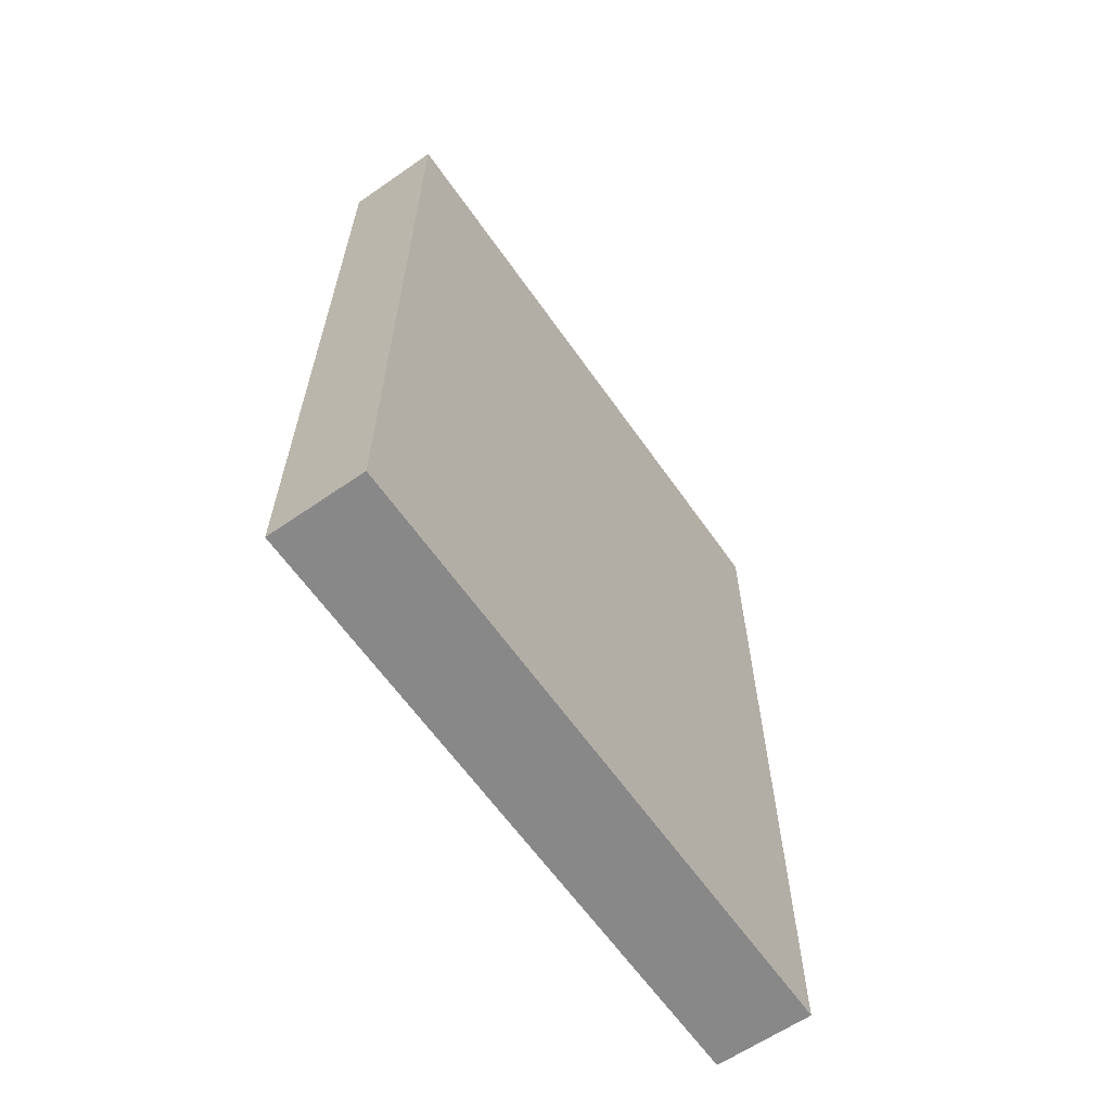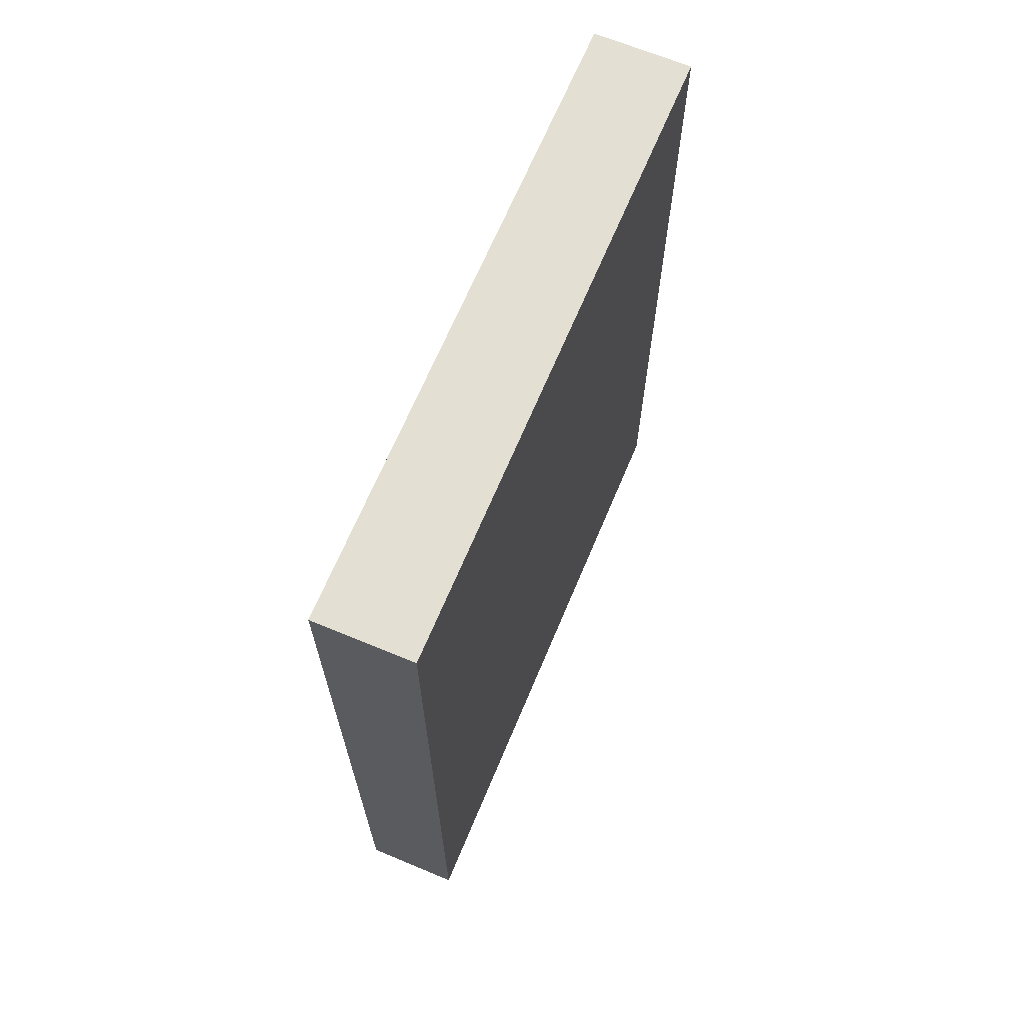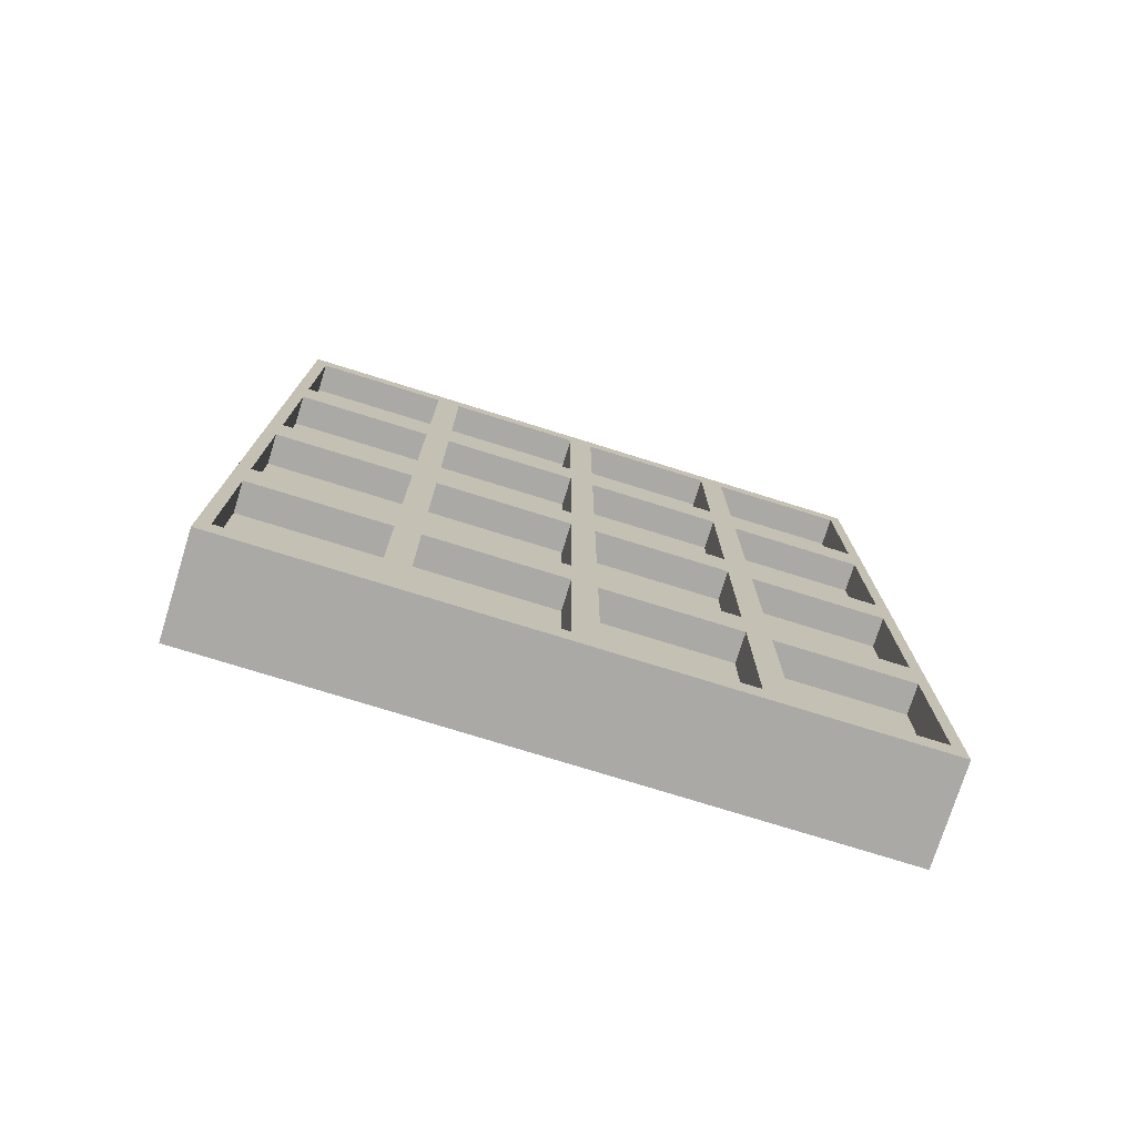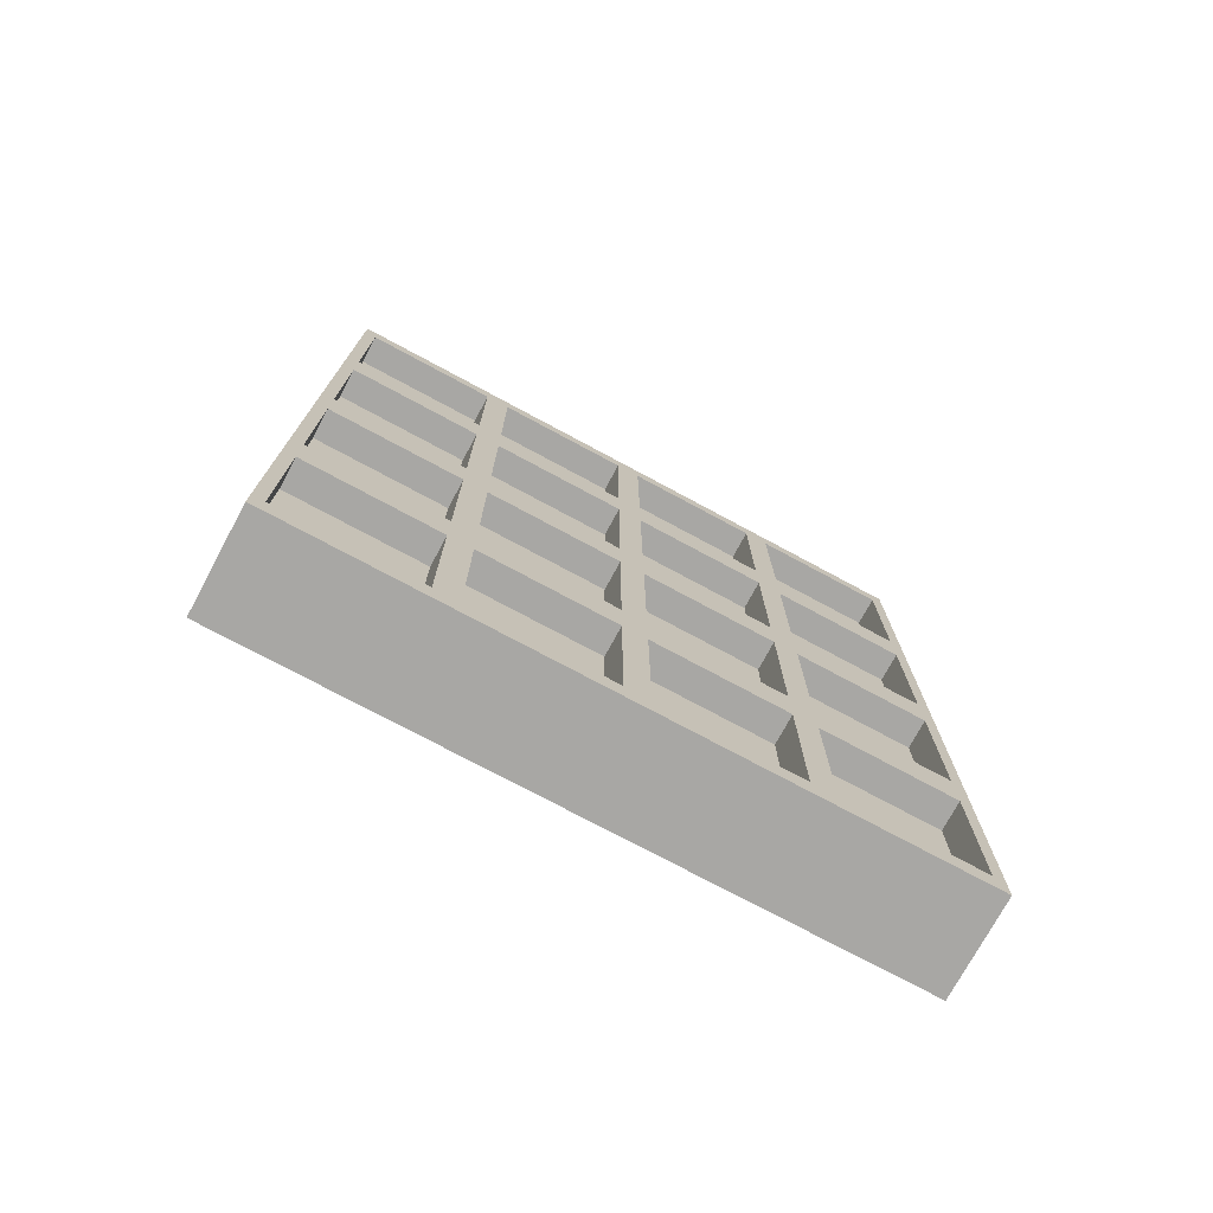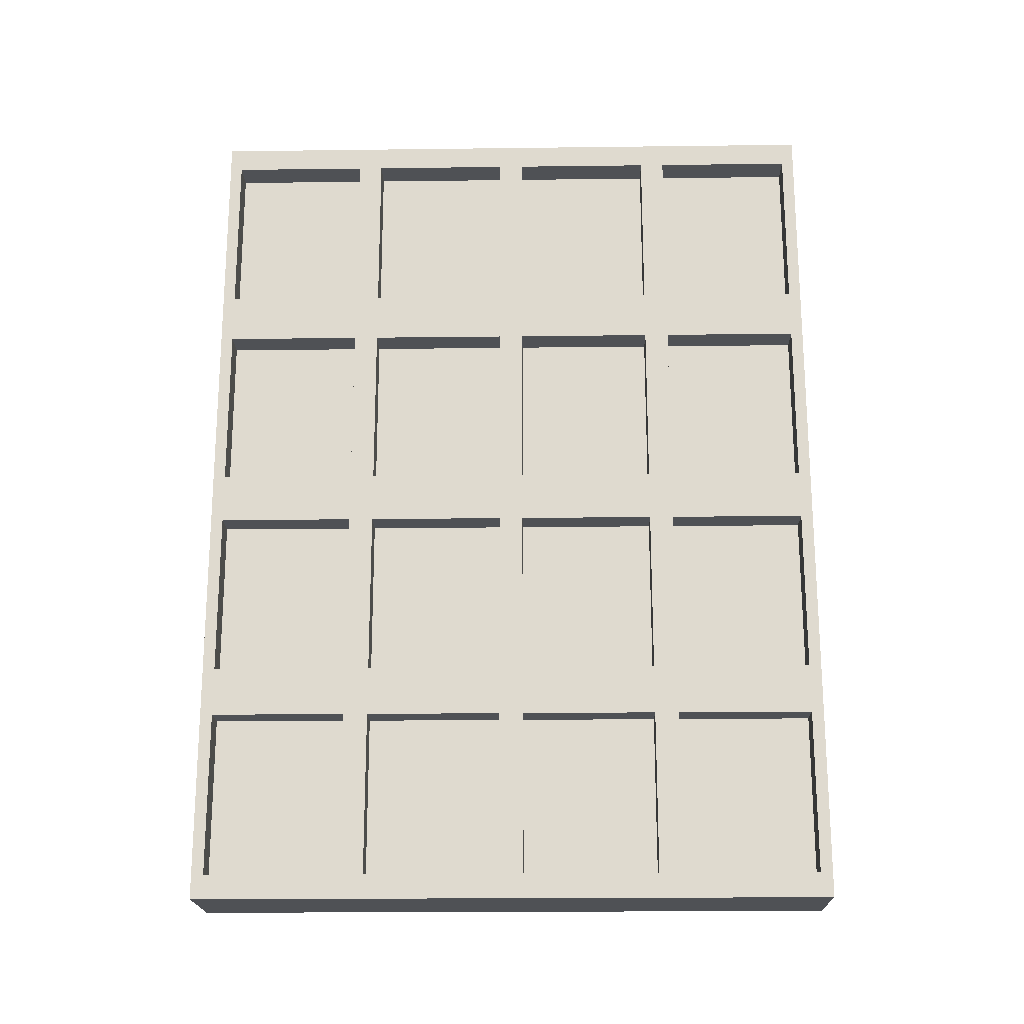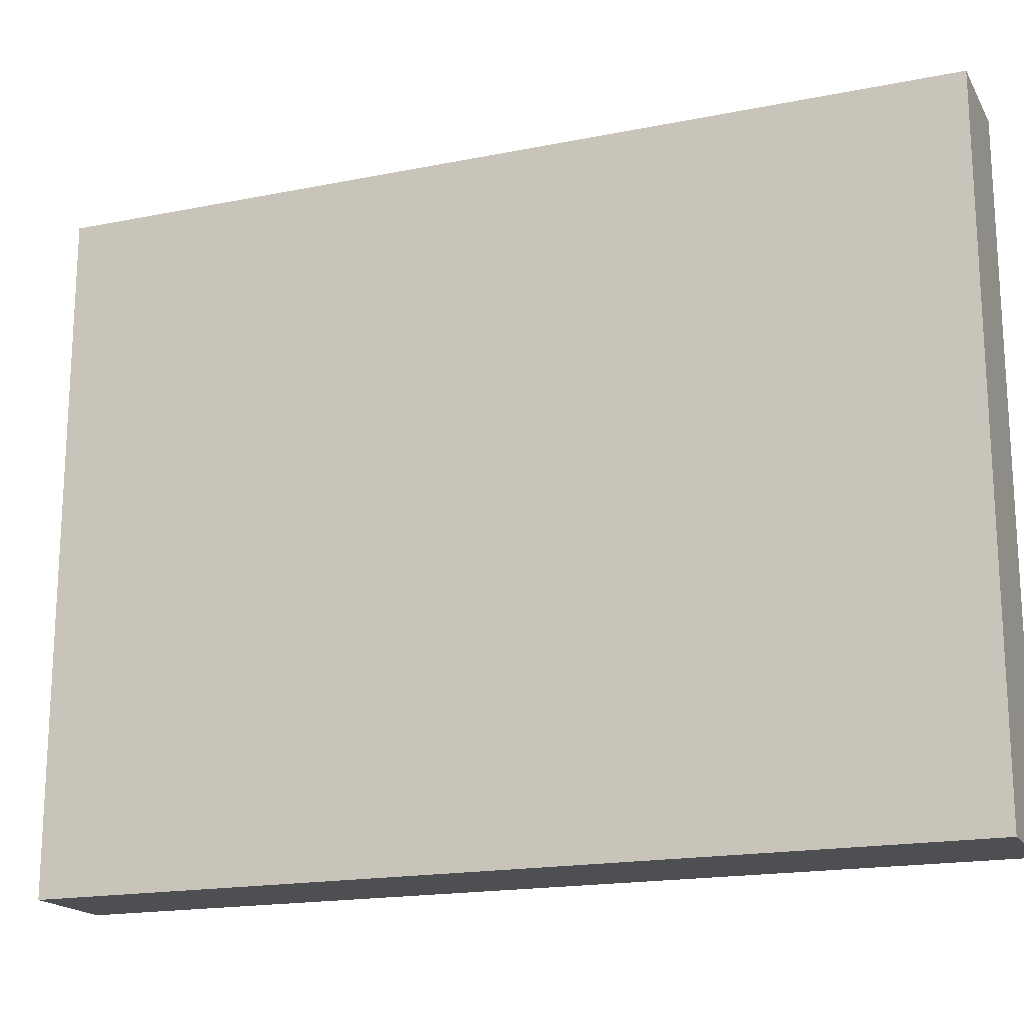
<metadata>
{"format":"obj","ext":"obj","renderer":"f3d","projection":"perspective","resolution":1024,"background":"white","views":[{"elev":-62.8,"azim":-145.0,"up":"+Z"},{"elev":67.1,"azim":-157.3,"up":"+Z"},{"elev":-75.6,"azim":72.7,"up":"+Z"},{"elev":-74.6,"azim":61.7,"up":"+Z"},{"elev":-19.7,"azim":91.3,"up":"+Z"},{"elev":-17.9,"azim":-68.5,"up":"+Y"}]}
</metadata>
<code>
o Cube.003
v -14.22 -0.03553 -38.23
v -14.22 4.684 -38.23
v -14.94 -0.03553 -38.23
v -14.94 4.684 -38.23
v -14.22 -0.03553 -44.49
v -14.22 4.684 -44.49
v -14.94 -0.03553 -44.49
v -14.94 4.684 -44.49
v -14.22 1.144 -38.23
v -14.22 2.324 -38.23
v -14.22 3.504 -38.23
v -14.22 3.504 -44.49
v -14.22 2.324 -44.49
v -14.22 1.144 -44.49
v -14.22 -0.03553 -39.8
v -14.22 -0.03553 -41.36
v -14.22 -0.03553 -42.93
v -14.22 4.684 -42.93
v -14.22 4.684 -41.36
v -14.22 4.684 -39.8
v -14.22 1.144 -42.93
v -14.22 1.144 -41.36
v -14.22 1.144 -39.8
v -14.22 2.324 -42.93
v -14.22 2.324 -41.36
v -14.22 2.324 -39.8
v -14.22 3.504 -42.93
v -14.22 3.504 -41.36
v -14.22 3.504 -39.8
v -14.22 3.593 -39.62
v -14.22 4.594 -39.62
v -14.22 4.594 -38.41
v -14.22 3.593 -38.41
v -14.22 0.05417 -39.62
v -14.22 1.055 -39.62
v -14.22 1.055 -38.41
v -14.22 0.05417 -38.41
v -14.22 1.234 -39.62
v -14.22 2.234 -39.62
v -14.22 2.234 -38.41
v -14.22 1.234 -38.41
v -14.22 2.414 -39.62
v -14.22 3.414 -39.62
v -14.22 3.414 -38.41
v -14.22 2.414 -38.41
v -14.22 0.05417 -44.31
v -14.22 1.055 -44.31
v -14.22 1.055 -43.11
v -14.22 0.05417 -43.11
v -14.22 0.05417 -42.75
v -14.22 1.055 -42.75
v -14.22 1.055 -41.54
v -14.22 0.05417 -41.54
v -14.22 0.05417 -41.18
v -14.22 1.055 -41.18
v -14.22 1.055 -39.98
v -14.22 0.05417 -39.98
v -14.22 1.234 -44.31
v -14.22 2.234 -44.31
v -14.22 2.234 -43.11
v -14.22 1.234 -43.11
v -14.22 1.234 -42.75
v -14.22 2.234 -42.75
v -14.22 2.234 -41.54
v -14.22 1.234 -41.54
v -14.22 1.234 -41.18
v -14.22 2.234 -41.18
v -14.22 2.234 -39.98
v -14.22 1.234 -39.98
v -14.22 2.414 -44.31
v -14.22 3.414 -44.31
v -14.22 3.414 -43.11
v -14.22 2.414 -43.11
v -14.22 2.414 -42.75
v -14.22 3.414 -42.75
v -14.22 3.414 -41.54
v -14.22 2.414 -41.54
v -14.22 2.414 -41.18
v -14.22 3.414 -41.18
v -14.22 3.414 -39.98
v -14.22 2.414 -39.98
v -14.22 3.593 -44.31
v -14.22 4.594 -44.31
v -14.22 4.594 -43.11
v -14.22 3.593 -43.11
v -14.22 3.593 -42.75
v -14.22 4.594 -42.75
v -14.22 4.594 -41.54
v -14.22 3.593 -41.54
v -14.22 3.593 -41.18
v -14.22 4.594 -41.18
v -14.22 4.594 -39.98
v -14.22 3.593 -39.98
v -14.44 4.594 -39.62
v -14.44 3.593 -39.62
v -14.44 3.593 -38.41
v -14.44 4.594 -38.41
v -14.44 1.055 -39.62
v -14.44 0.05417 -39.62
v -14.44 0.05417 -38.41
v -14.44 1.055 -38.41
v -14.44 2.234 -39.62
v -14.44 1.234 -39.62
v -14.44 1.234 -38.41
v -14.44 2.234 -38.41
v -14.44 3.414 -39.62
v -14.44 2.414 -39.62
v -14.44 2.414 -38.41
v -14.44 3.414 -38.41
v -14.44 1.055 -44.31
v -14.44 0.05417 -44.31
v -14.44 0.05417 -43.11
v -14.44 1.055 -43.11
v -14.44 1.055 -42.75
v -14.44 0.05417 -42.75
v -14.44 0.05417 -41.54
v -14.44 1.055 -41.54
v -14.44 1.055 -41.18
v -14.44 0.05417 -41.18
v -14.44 0.05417 -39.98
v -14.44 1.055 -39.98
v -14.44 2.234 -44.31
v -14.44 1.234 -44.31
v -14.44 1.234 -43.11
v -14.44 2.234 -43.11
v -14.44 2.234 -42.75
v -14.44 1.234 -42.75
v -14.44 1.234 -41.54
v -14.44 2.234 -41.54
v -14.44 2.234 -41.18
v -14.44 1.234 -41.18
v -14.44 1.234 -39.98
v -14.44 2.234 -39.98
v -14.44 3.414 -44.31
v -14.44 2.414 -44.31
v -14.44 2.414 -43.11
v -14.44 3.414 -43.11
v -14.44 3.414 -42.75
v -14.44 2.414 -42.75
v -14.44 2.414 -41.54
v -14.44 3.414 -41.54
v -14.44 3.414 -41.18
v -14.44 2.414 -41.18
v -14.44 2.414 -39.98
v -14.44 3.414 -39.98
v -14.44 4.594 -44.31
v -14.44 3.593 -44.31
v -14.44 3.593 -43.11
v -14.44 4.594 -43.11
v -14.44 4.594 -42.75
v -14.44 3.593 -42.75
v -14.44 3.593 -41.54
v -14.44 4.594 -41.54
v -14.44 4.594 -41.18
v -14.44 3.593 -41.18
v -14.44 3.593 -39.98
v -14.44 4.594 -39.98
f 1 9 10 11 2 4 3
f 3 4 8 7
f 7 8 6 12 13 14 5
f 46 47 110 111
f 3 7 5 17 16 15 1
f 8 4 2 20 19 18 6
f 59 60 125 122
f 61 58 123 124
f 72 73 136 137
f 58 59 122 123
f 71 72 137 134
f 32 33 96 97
f 73 70 135 136
f 84 85 148 149
f 31 32 97 94
f 70 71 134 135
f 83 84 149 146
f 33 30 95 96
f 44 45 108 109
f 85 82 147 148
f 30 31 94 95
f 29 20 31 30
f 20 2 32 31
f 2 11 33 32
f 11 29 30 33
f 15 23 35 34
f 23 9 36 35
f 9 1 37 36
f 1 15 34 37
f 23 26 39 38
f 26 10 40 39
f 10 9 41 40
f 9 23 38 41
f 26 29 43 42
f 29 11 44 43
f 11 10 45 44
f 10 26 42 45
f 5 14 47 46
f 14 21 48 47
f 21 17 49 48
f 17 5 46 49
f 17 21 51 50
f 21 22 52 51
f 22 16 53 52
f 16 17 50 53
f 16 22 55 54
f 22 23 56 55
f 23 15 57 56
f 15 16 54 57
f 14 13 59 58
f 13 24 60 59
f 24 21 61 60
f 21 14 58 61
f 21 24 63 62
f 24 25 64 63
f 25 22 65 64
f 22 21 62 65
f 22 25 67 66
f 25 26 68 67
f 26 23 69 68
f 23 22 66 69
f 13 12 71 70
f 12 27 72 71
f 27 24 73 72
f 24 13 70 73
f 24 27 75 74
f 27 28 76 75
f 28 25 77 76
f 25 24 74 77
f 25 28 79 78
f 28 29 80 79
f 29 26 81 80
f 26 25 78 81
f 12 6 83 82
f 6 18 84 83
f 18 27 85 84
f 27 12 82 85
f 27 18 87 86
f 18 19 88 87
f 19 28 89 88
f 28 27 86 89
f 28 19 91 90
f 19 20 92 91
f 20 29 93 92
f 29 28 90 93
f 95 94 97 96
f 99 98 101 100
f 103 102 105 104
f 107 106 109 108
f 111 110 113 112
f 115 114 117 116
f 119 118 121 120
f 123 122 125 124
f 127 126 129 128
f 131 130 133 132
f 135 134 137 136
f 139 138 141 140
f 143 142 145 144
f 147 146 149 148
f 151 150 153 152
f 155 154 157 156
f 60 61 124 125
f 49 46 111 112
f 86 87 150 151
f 47 48 113 110
f 34 35 98 99
f 89 86 151 152
f 48 49 112 113
f 37 34 99 100
f 87 88 153 150
f 74 75 138 139
f 35 36 101 98
f 88 89 152 153
f 77 74 139 140
f 36 37 100 101
f 75 76 141 138
f 62 63 126 127
f 76 77 140 141
f 65 62 127 128
f 63 64 129 126
f 50 51 114 115
f 64 65 128 129
f 53 50 115 116
f 90 91 154 155
f 51 52 117 114
f 38 39 102 103
f 93 90 155 156
f 52 53 116 117
f 41 38 103 104
f 91 92 157 154
f 78 79 142 143
f 39 40 105 102
f 92 93 156 157
f 81 78 143 144
f 40 41 104 105
f 79 80 145 142
f 66 67 130 131
f 80 81 144 145
f 69 66 131 132
f 67 68 133 130
f 54 55 118 119
f 68 69 132 133
f 57 54 119 120
f 55 56 121 118
f 42 43 106 107
f 56 57 120 121
f 45 42 107 108
f 82 83 146 147
f 43 44 109 106

</code>
